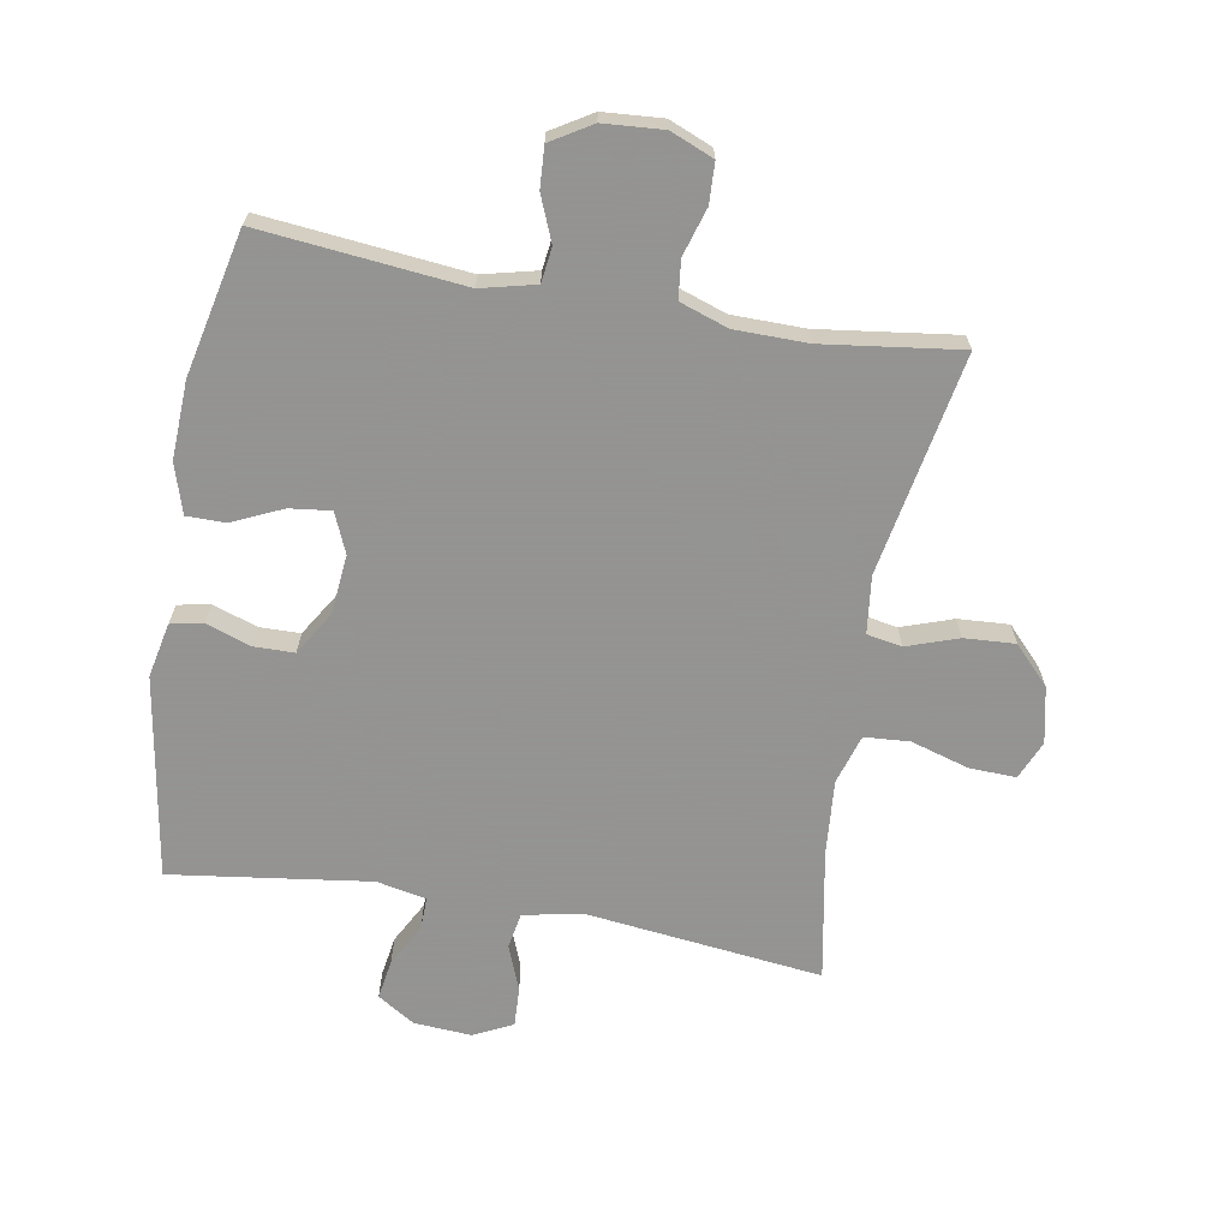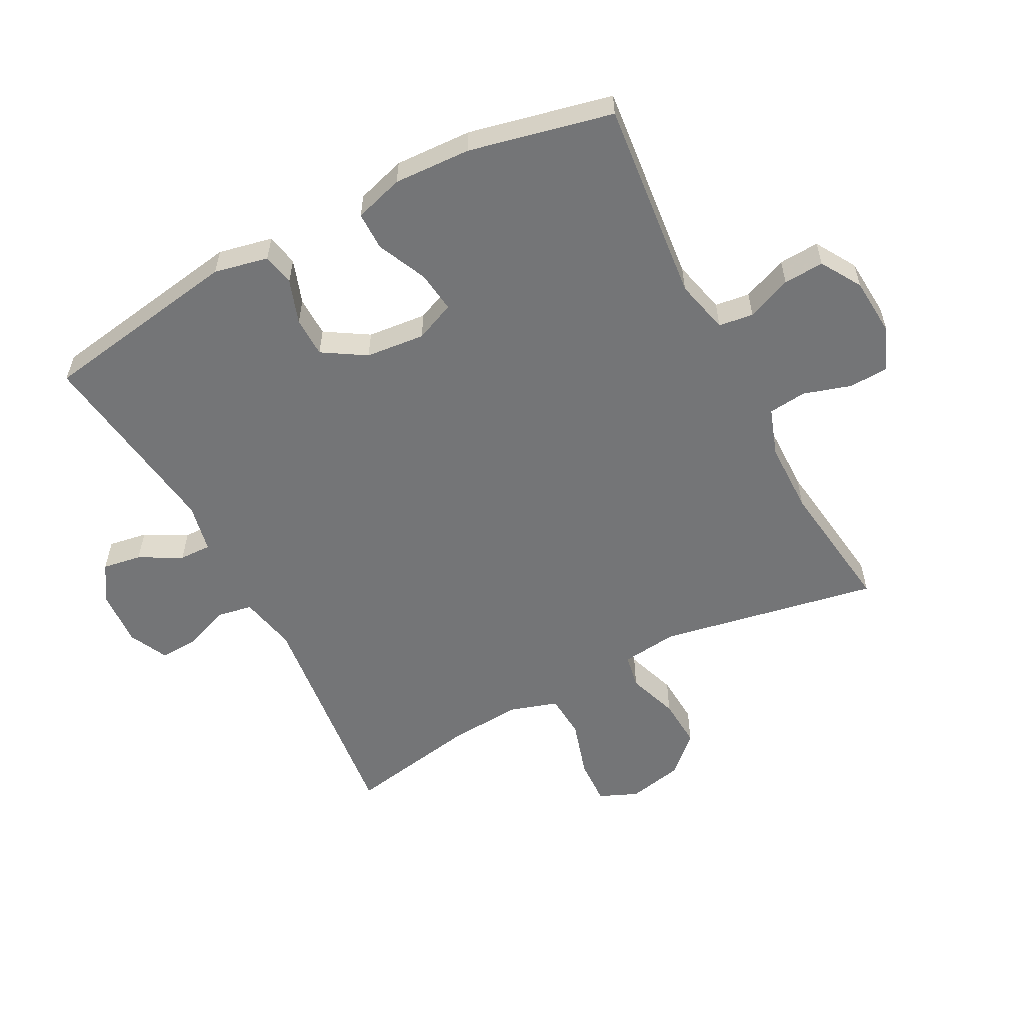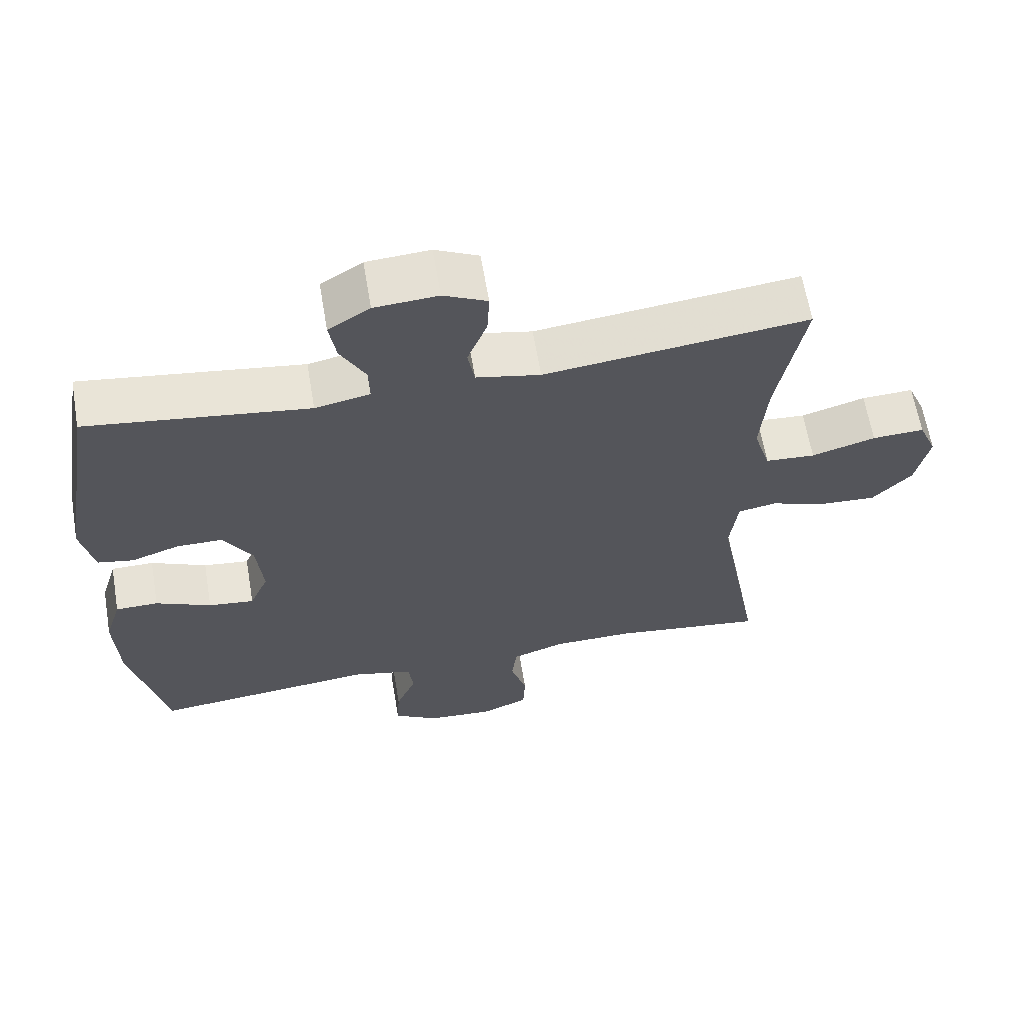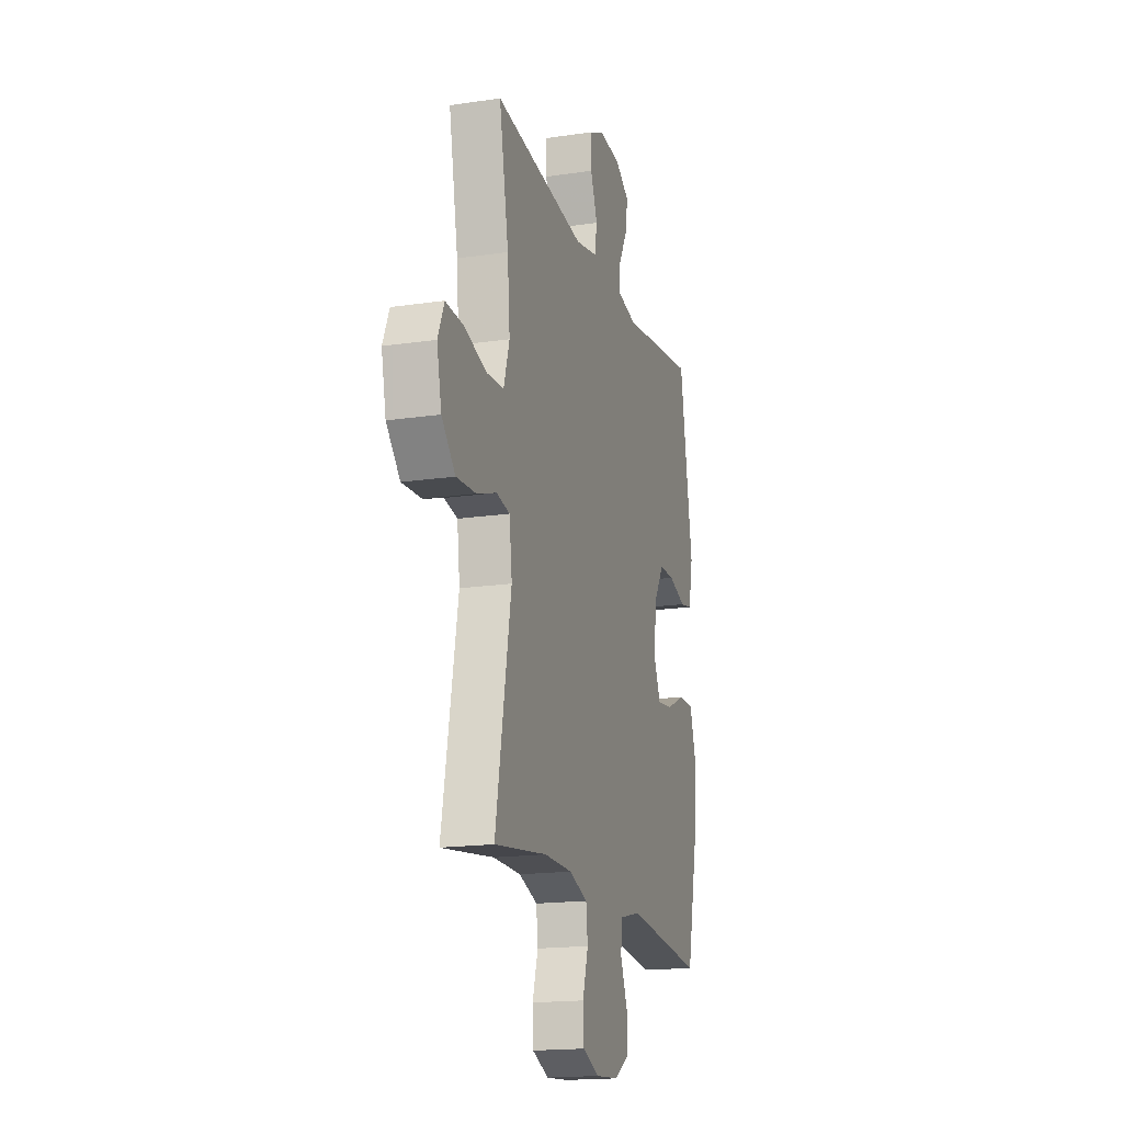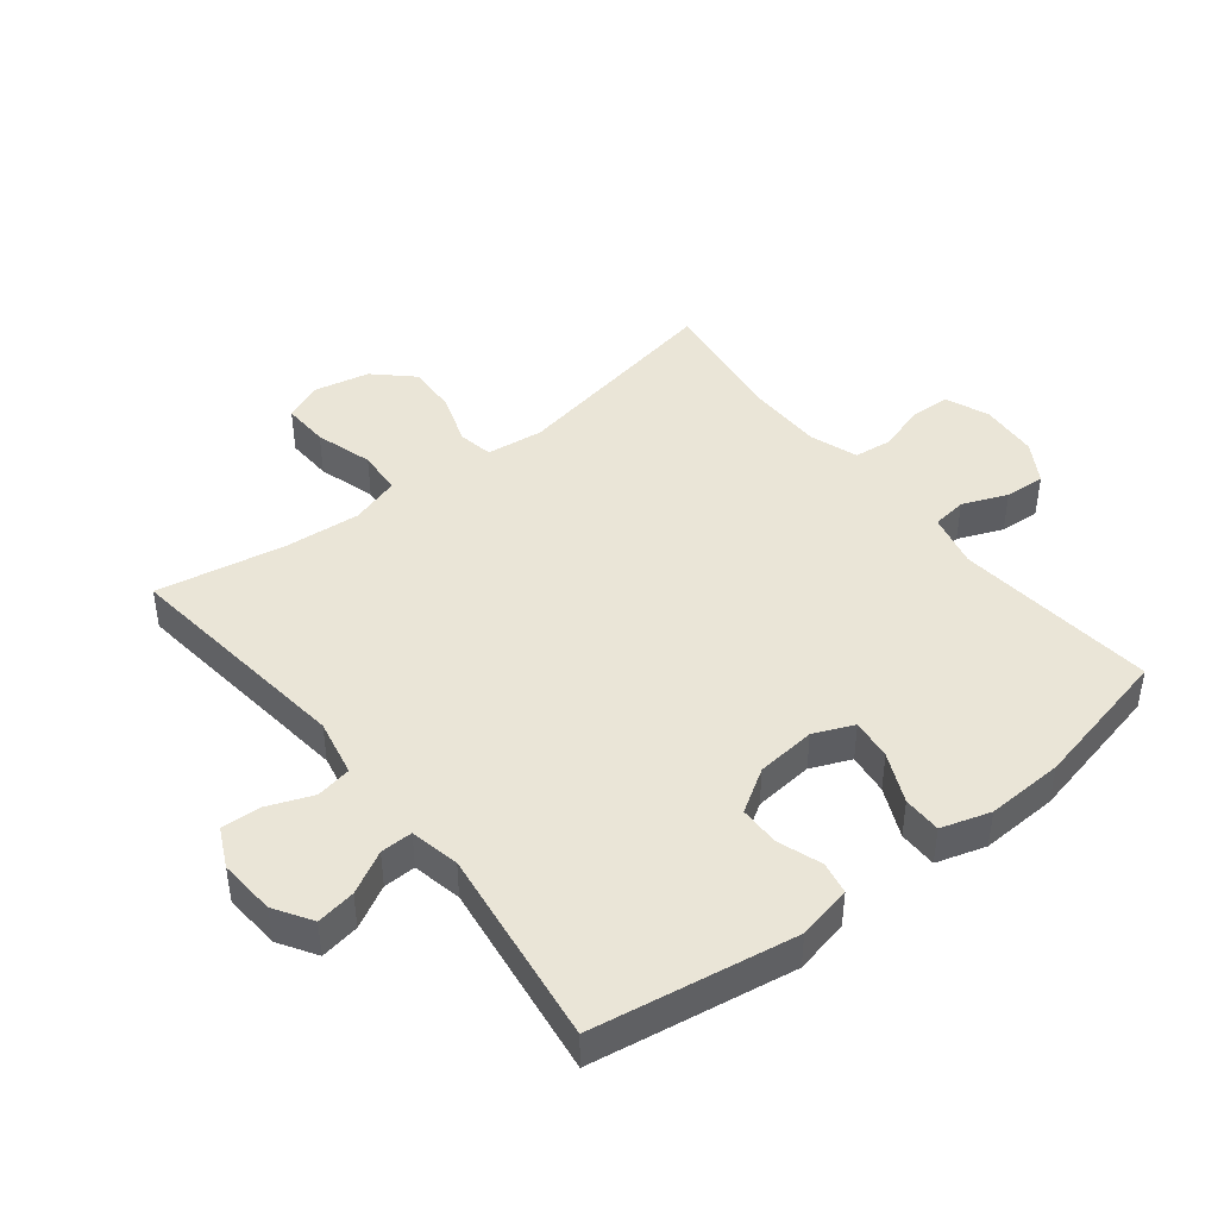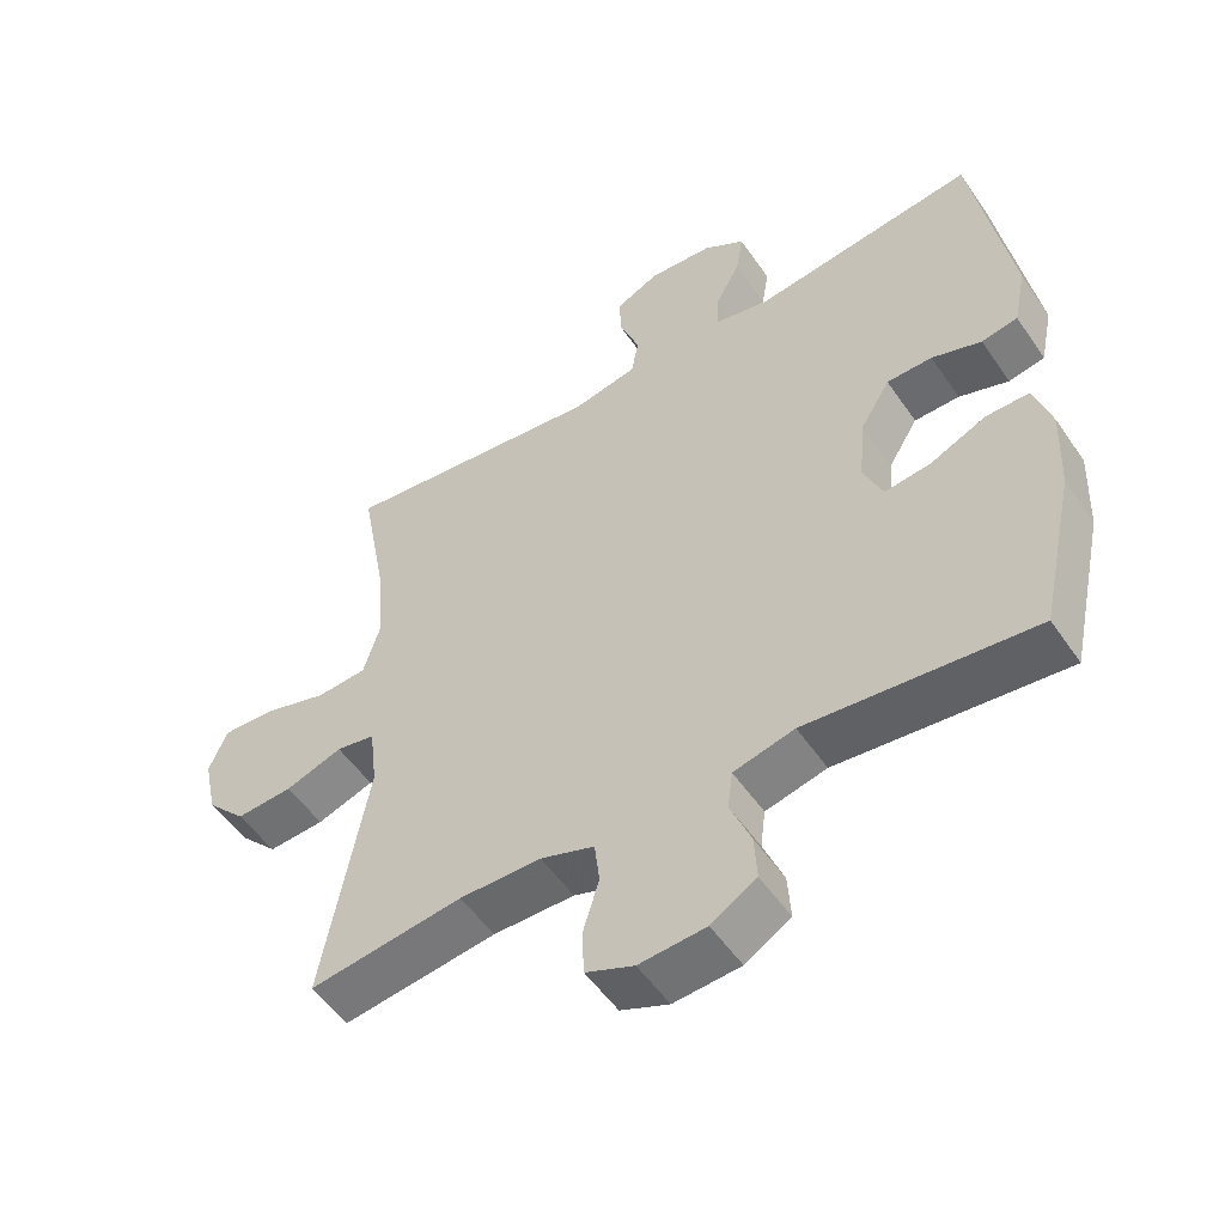
<metadata>
{"format":"obj","ext":"obj","renderer":"f3d","projection":"perspective","resolution":1024,"background":"white","views":[{"elev":-66.9,"azim":170.0,"up":"+Y"},{"elev":-56.5,"azim":117.6,"up":"+Y"},{"elev":63.2,"azim":170.4,"up":"+Z"},{"elev":-17.6,"azim":-73.7,"up":"+Z"},{"elev":44.0,"azim":51.6,"up":"+Y"},{"elev":-52.9,"azim":33.6,"up":"+Z"}]}
</metadata>
<code>
v 0.5 0.07 -0.5
v 0.18 0.07 -0.468
v 0.094 0.07 -0.489
v 0.087 0.07 -0.544
v 0.116 0.07 -0.615
v 0.12 0.07 -0.679
v 0.056 0.07 -0.718
v -0.038 0.07 -0.725
v -0.106 0.07 -0.697
v -0.109 0.07 -0.634
v -0.086 0.07 -0.558
v -0.093 0.07 -0.498
v -0.169 0.07 -0.472
v -0.284 0.07 -0.471
v -0.5 0.07 -0.5
v -0.436 0.07 -0.152
v -0.447 0.07 -0.062
v -0.502 0.07 -0.052
v -0.583 0.07 -0.08
v -0.663 0.07 -0.085
v -0.719 0.07 -0.026
v -0.738 0.07 0.062
v -0.712 0.07 0.123
v -0.638 0.07 0.12
v -0.547 0.07 0.093
v -0.476 0.07 0.098
v -0.452 0.07 0.176
v -0.462 0.07 0.295
v -0.5 0.07 0.5
v -0.126 0.07 0.457
v -0.035 0.07 0.476
v -0.025 0.07 0.532
v -0.053 0.07 0.604
v -0.056 0.07 0.666
v 0.006 0.07 0.696
v 0.096 0.07 0.69
v 0.155 0.07 0.653
v 0.145 0.07 0.591
v 0.109 0.07 0.524
v 0.108 0.07 0.473
v 0.186 0.07 0.457
v 0.5 0.07 0.5
v 0.553 0.07 0.181
v 0.535 0.07 0.095
v 0.484 0.07 0.085
v 0.414 0.07 0.109
v 0.35 0.07 0.108
v 0.308 0.07 0.04
v 0.299 0.07 -0.054
v 0.326 0.07 -0.117
v 0.391 0.07 -0.109
v 0.47 0.07 -0.073
v 0.531 0.07 -0.073
v 0.555 0.07 -0.151
v 0.55 0.07 -0.273
v 0.5 0 -0.5
v 0.18 0 -0.468
v 0.094 0 -0.489
v 0.087 0 -0.544
v 0.116 0 -0.615
v 0.12 0 -0.679
v 0.056 0 -0.718
v -0.038 0 -0.725
v -0.106 0 -0.697
v -0.109 0 -0.634
v -0.086 0 -0.558
v -0.093 0 -0.498
v -0.169 0 -0.472
v -0.284 0 -0.471
v -0.5 0 -0.5
v -0.436 0 -0.152
v -0.447 0 -0.062
v -0.502 0 -0.052
v -0.583 0 -0.08
v -0.663 0 -0.085
v -0.719 0 -0.026
v -0.738 0 0.062
v -0.712 0 0.123
v -0.638 0 0.12
v -0.547 0 0.093
v -0.476 0 0.098
v -0.452 0 0.176
v -0.462 0 0.295
v -0.5 0 0.5
v -0.126 0 0.457
v -0.035 0 0.476
v -0.025 0 0.532
v -0.053 0 0.604
v -0.056 0 0.666
v 0.006 0 0.696
v 0.096 0 0.69
v 0.155 0 0.653
v 0.145 0 0.591
v 0.109 0 0.524
v 0.108 0 0.473
v 0.186 0 0.457
v 0.5 0 0.5
v 0.553 0 0.181
v 0.535 0 0.095
v 0.484 0 0.085
v 0.414 0 0.109
v 0.35 0 0.108
v 0.308 0 0.04
v 0.299 0 -0.054
v 0.326 0 -0.117
v 0.391 0 -0.109
v 0.47 0 -0.073
v 0.531 0 -0.073
v 0.555 0 -0.151
v 0.55 0 -0.273
f 54 55 1 2
f 51 52 53 54
f 50 51 54 2
f 49 50 2 3
f 48 49 3
f 43 44 45 46
f 41 42 43 46
f 40 41 46 47
f 36 37 38 39
f 36 39 40
f 35 36 40
f 32 33 34 35
f 31 32 35 40
f 30 31 40 47
f 28 29 30 47
f 22 23 24 25
f 22 25 26
f 21 22 26
f 18 19 20 21
f 18 21 26
f 17 18 26 27
f 14 15 16
f 13 14 16 17
f 12 13 17 27
f 8 9 10 11
f 8 11 12
f 7 8 12
f 4 5 6 7
f 3 4 7 12
f 48 3 12 27
f 27 28 47 48
f 57 56 110 109
f 109 108 107 106
f 57 109 106 105
f 58 57 105 104
f 58 104 103
f 101 100 99 98
f 101 98 97 96
f 102 101 96 95
f 94 93 92 91
f 95 94 91
f 95 91 90
f 90 89 88 87
f 95 90 87 86
f 102 95 86 85
f 102 85 84 83
f 80 79 78 77
f 81 80 77
f 81 77 76
f 76 75 74 73
f 81 76 73
f 82 81 73 72
f 71 70 69
f 72 71 69 68
f 82 72 68 67
f 66 65 64 63
f 67 66 63
f 67 63 62
f 62 61 60 59
f 67 62 59 58
f 82 67 58 103
f 103 102 83 82
f 1 56 57 2
f 2 57 58 3
f 3 58 59 4
f 4 59 60 5
f 5 60 61 6
f 6 61 62 7
f 7 62 63 8
f 8 63 64 9
f 9 64 65 10
f 10 65 66 11
f 11 66 67 12
f 12 67 68 13
f 13 68 69 14
f 14 69 70 15
f 15 70 71 16
f 16 71 72 17
f 17 72 73 18
f 18 73 74 19
f 19 74 75 20
f 20 75 76 21
f 21 76 77 22
f 22 77 78 23
f 23 78 79 24
f 24 79 80 25
f 25 80 81 26
f 26 81 82 27
f 27 82 83 28
f 28 83 84 29
f 29 84 85 30
f 30 85 86 31
f 31 86 87 32
f 32 87 88 33
f 33 88 89 34
f 34 89 90 35
f 35 90 91 36
f 36 91 92 37
f 37 92 93 38
f 38 93 94 39
f 39 94 95 40
f 40 95 96 41
f 41 96 97 42
f 42 97 98 43
f 43 98 99 44
f 44 99 100 45
f 45 100 101 46
f 46 101 102 47
f 47 102 103 48
f 48 103 104 49
f 49 104 105 50
f 50 105 106 51
f 51 106 107 52
f 52 107 108 53
f 53 108 109 54
f 54 109 110 55
f 55 110 56 1

</code>
